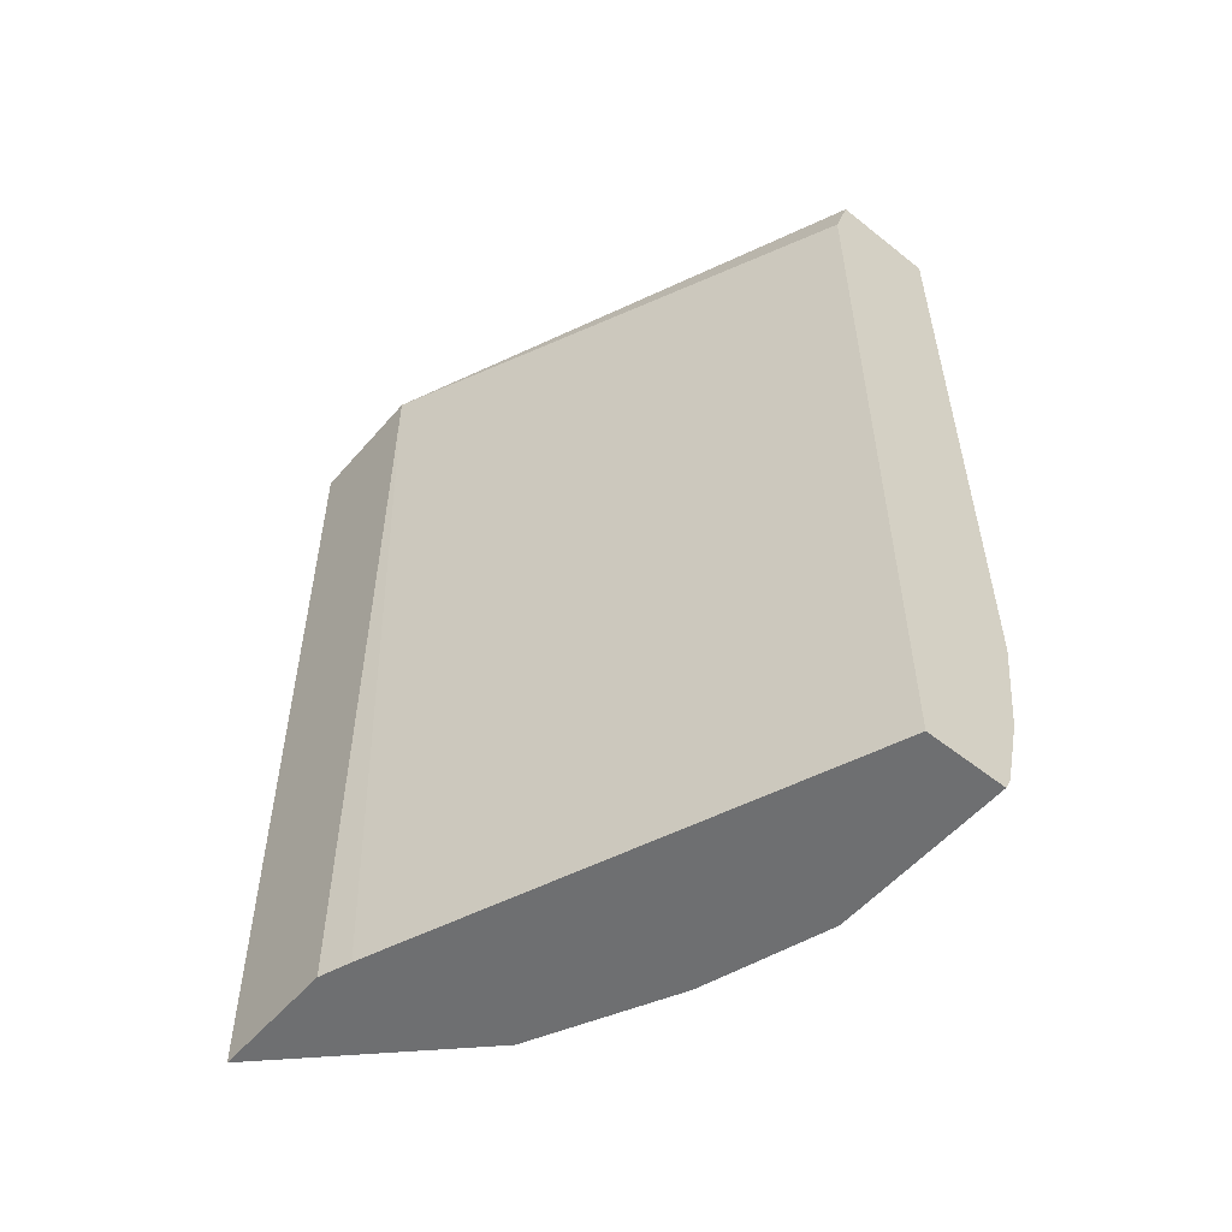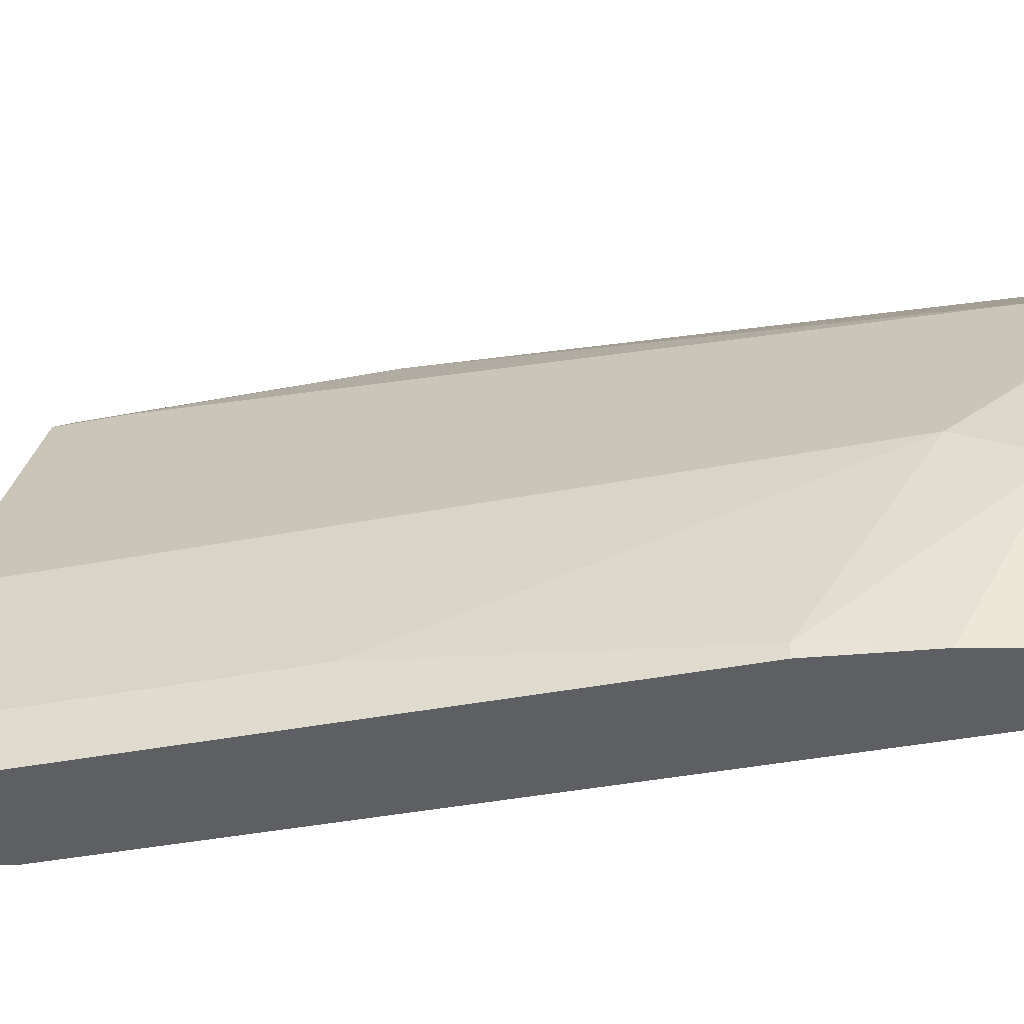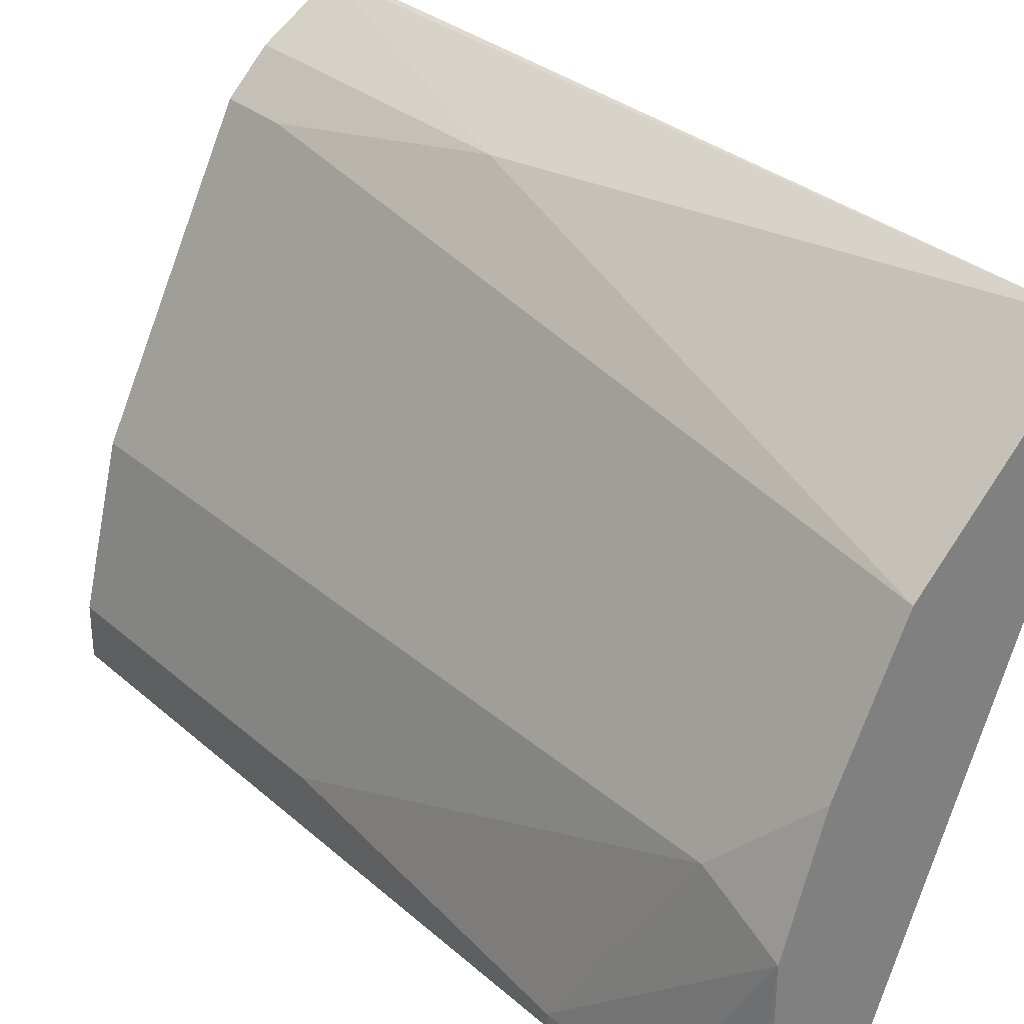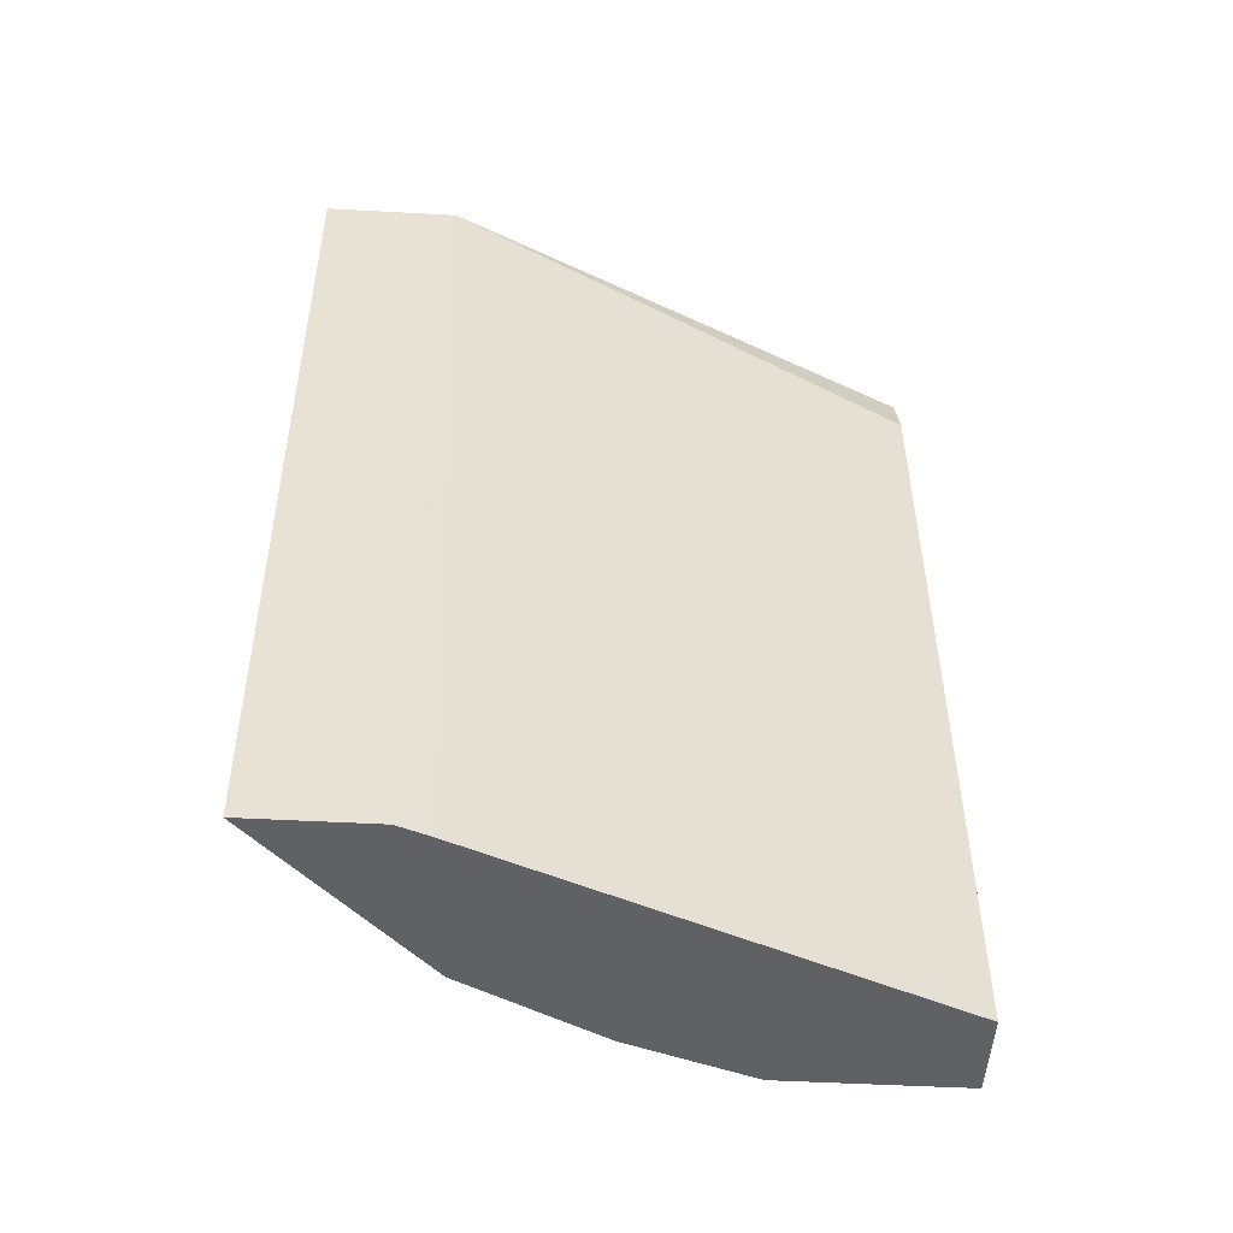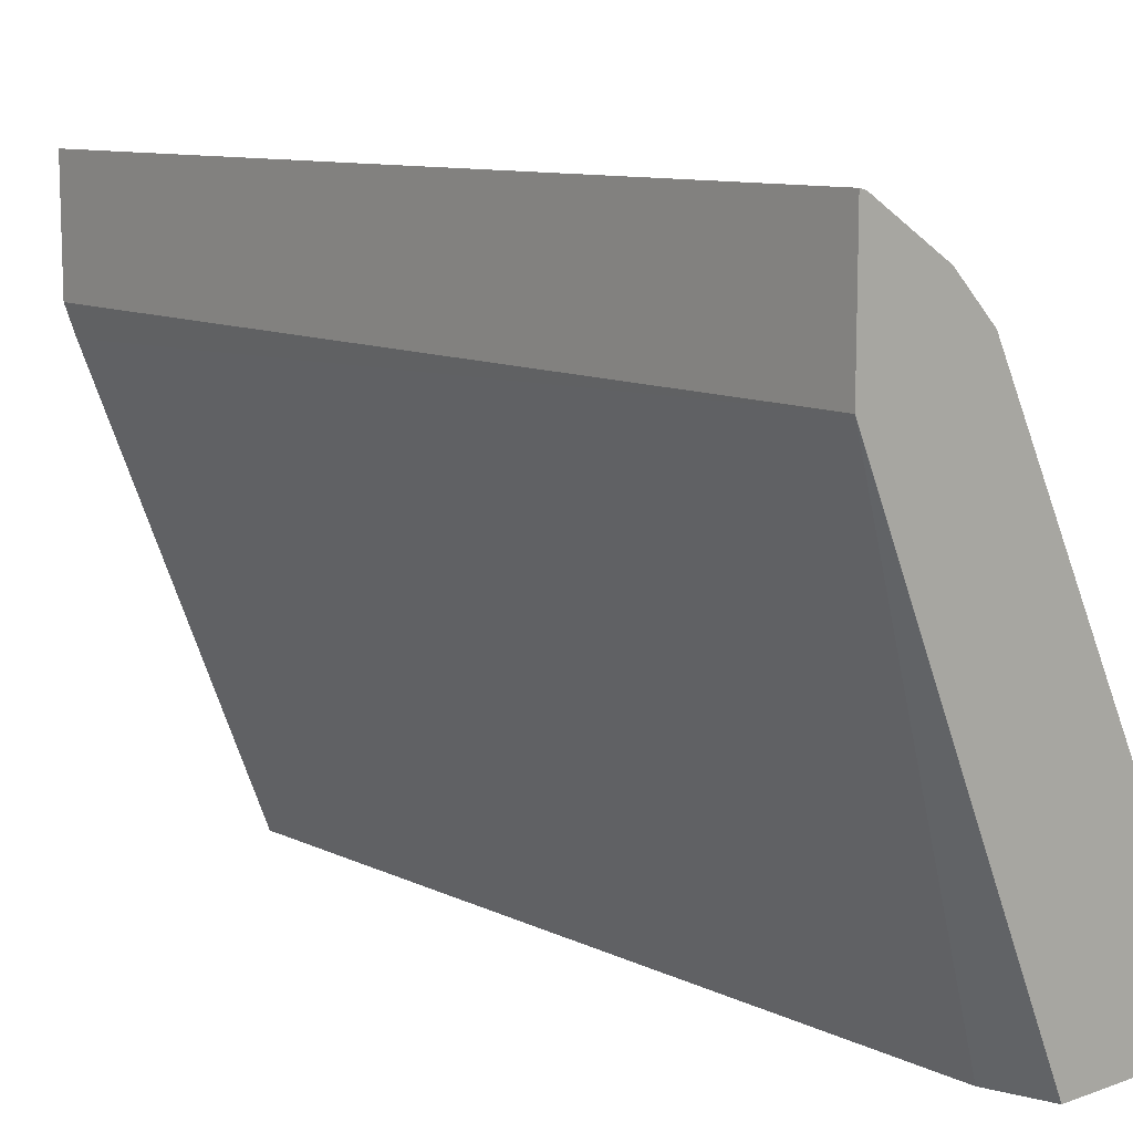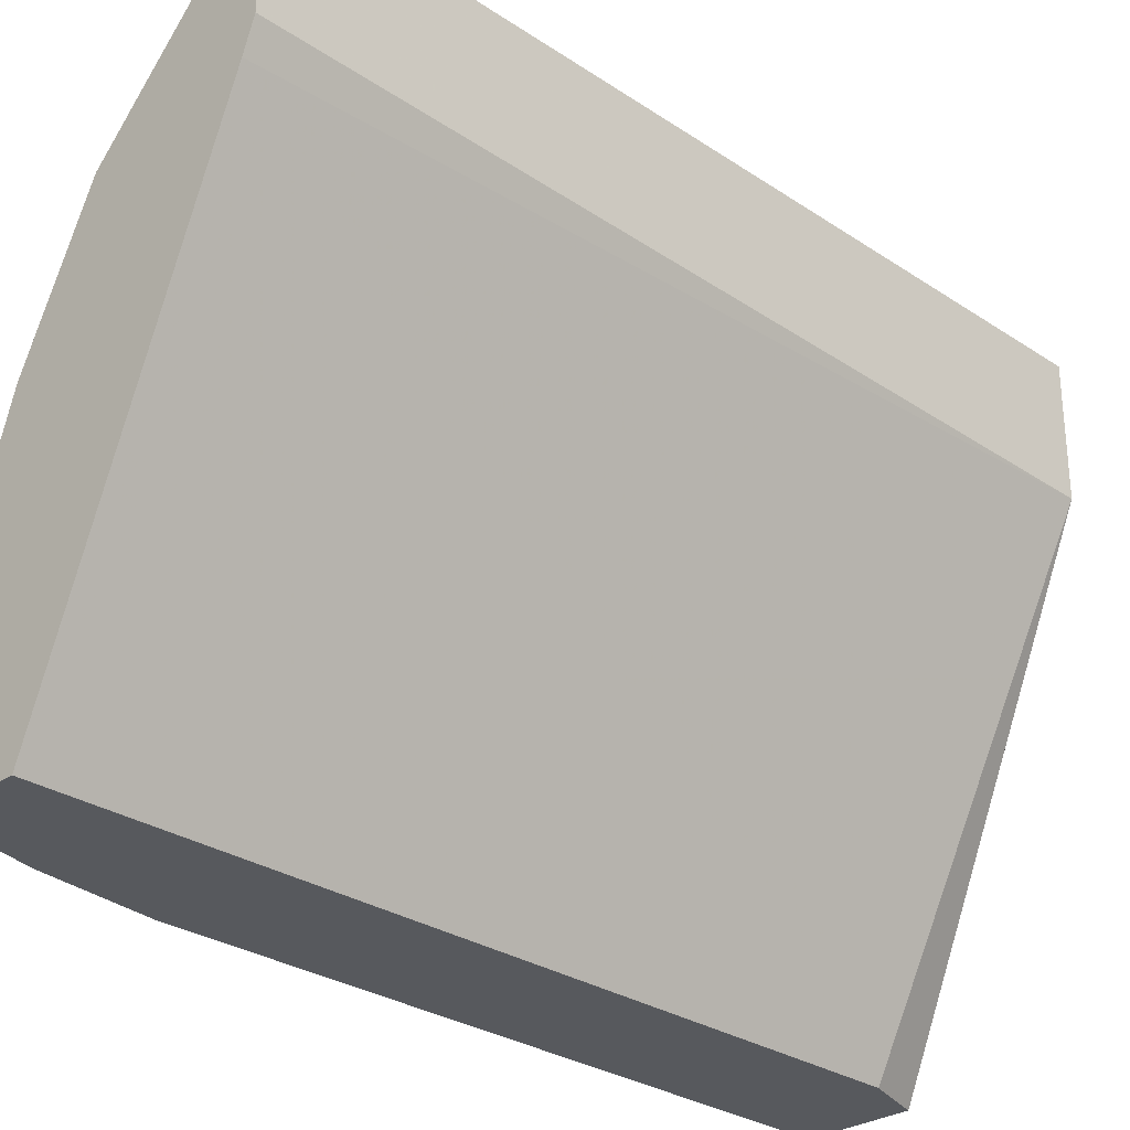
<metadata>
{"format":"obj","ext":"obj","renderer":"f3d","projection":"perspective","resolution":1024,"background":"white","views":[{"elev":-54.6,"azim":140.0,"up":"+Y"},{"elev":-39.9,"azim":-76.5,"up":"+Z"},{"elev":31.1,"azim":-39.4,"up":"+Z"},{"elev":-50.3,"azim":86.6,"up":"+Y"},{"elev":10.8,"azim":139.2,"up":"+Z"},{"elev":-29.0,"azim":45.0,"up":"+Z"}]}
</metadata>
<code>
v -0.3839 0.1693 0.4834
v -0.3839 0.1693 0.4077
v -0.3888 0.1693 0.4822
v -0.3839 -0.4981 0.4774
v -0.384 0.1693 0.384
v -0.3839 0.1693 0.384
v -0.4463 0.1693 0.4462
v -0.4463 -0.0727 0.4462
v -0.384 -0.4982 0.4774
v -0.3839 -0.4982 0.4723
v -0.543 0.1693 0.02104
v -0.5293 0.1245 0.02104
v -0.3839 -0.4982 0.384
v -0.3923 -0.4982 0.3611
v -0.4774 0.1693 0.4151
v -0.4774 0.1141 0.4151
v -0.5085 -0.4982 0.3528
v -0.4774 -0.4982 0.384
v -0.6227 0.1693 0.02104
v -0.5293 -0.4982 0.02104
v -0.4894 0.1693 0.3911
v -0.5604 -0.4981 0.2491
v -0.5604 -0.4982 0.2491
v -0.6227 -0.3424 0.02104
v -0.6227 0.1693 0.06227
v -0.5294 -0.4982 0.02104
v -0.5812 0.1693 0.2076
v -0.5812 -0.4255 0.2076
v -0.5916 -0.4359 0.1868
v -0.5915 -0.4982 0.1557
v -0.6122 -0.4257 0.02104
v -0.6227 -0.3424 0.03117
v -0.5916 0.1693 0.1868
v -0.6227 -0.09341 0.06227
v -0.5916 -0.4982 0.02108
v -0.5916 -0.4981 0.02104
v -0.5916 -0.4981 0.1557
v -0.5916 -0.4982 0.1246
v -0.5966 -0.488 0.02104
v -0.606 -0.4504 0.02104
f 19 34 25
f 16 21 17
f 19 32 34
f 19 24 32
f 17 21 22
f 17 22 23
f 21 27 28
f 15 21 16
f 11 39 40
f 11 24 19
f 11 31 24
f 11 40 31
f 11 36 39
f 11 26 36
f 21 28 22
f 11 20 26
f 12 14 20
f 22 28 29
f 30 39 38
f 22 30 23
f 11 12 20
f 37 40 39
f 35 39 36
f 35 38 39
f 31 37 32
f 31 40 37
f 30 37 39
f 22 29 30
f 29 34 32
f 29 32 37
f 27 29 28
f 27 33 29
f 26 35 36
f 25 29 33
f 25 34 29
f 24 31 32
f 29 37 30
f 9 13 10
f 1 21 15
f 9 20 14
f 2 6 5
f 1 6 2
f 1 13 6
f 1 10 13
f 1 4 10
f 1 3 4
f 1 7 3
f 1 15 7
f 1 27 21
f 1 33 27
f 1 25 33
f 1 11 19
f 1 5 11
f 1 2 5
f 9 14 13
f 3 7 8
f 3 8 9
f 1 19 25
f 4 9 10
f 3 9 4
f 9 35 26
f 9 38 35
f 9 23 30
f 9 17 23
f 9 18 17
f 8 18 9
f 9 30 38
f 8 16 17
f 5 6 11
f 8 17 18
f 6 12 11
f 6 13 14
f 9 26 20
f 6 14 12
f 7 15 16
f 7 16 8

</code>
